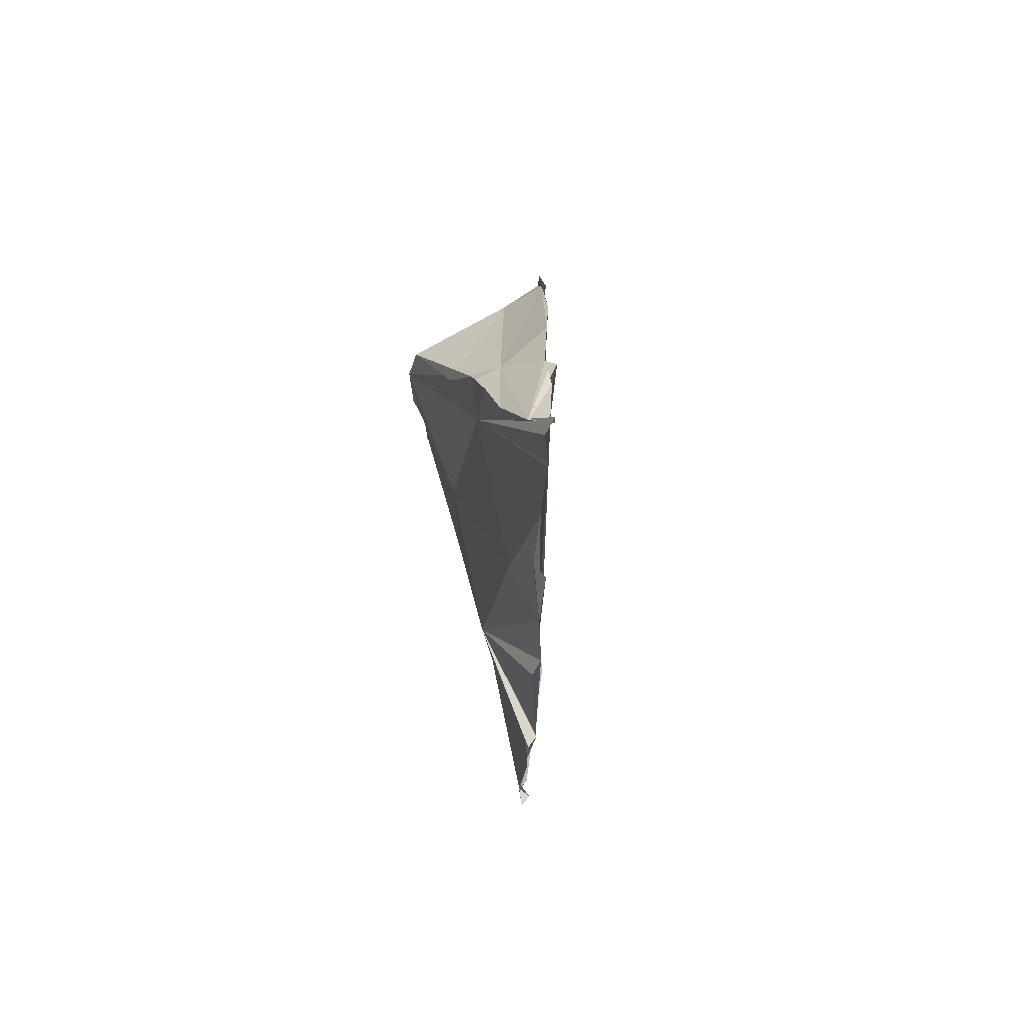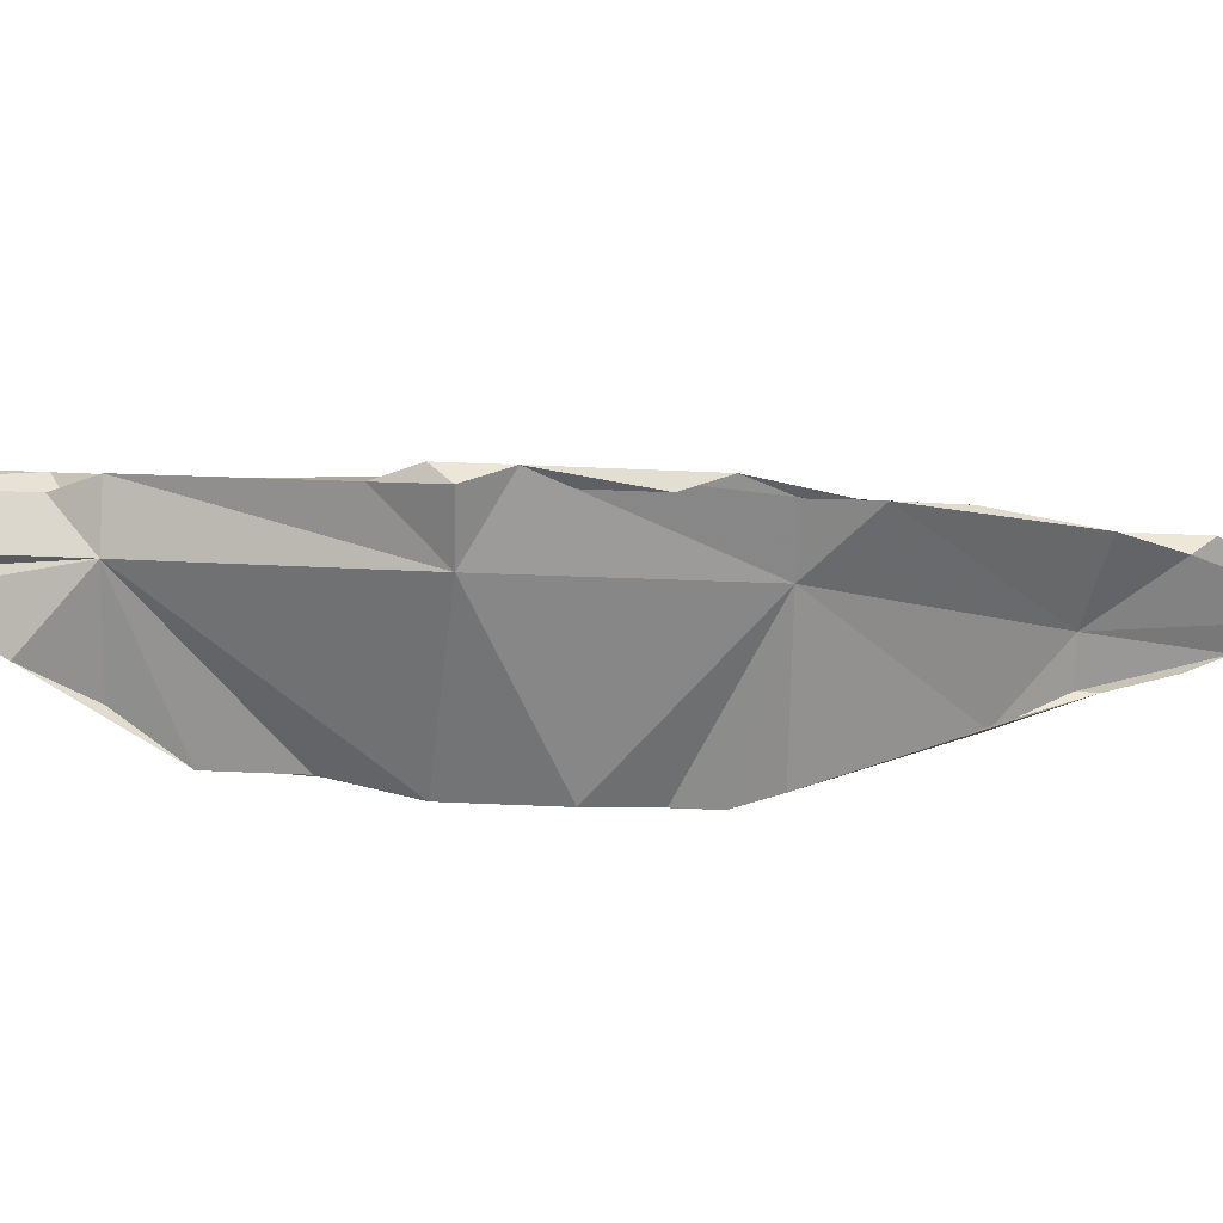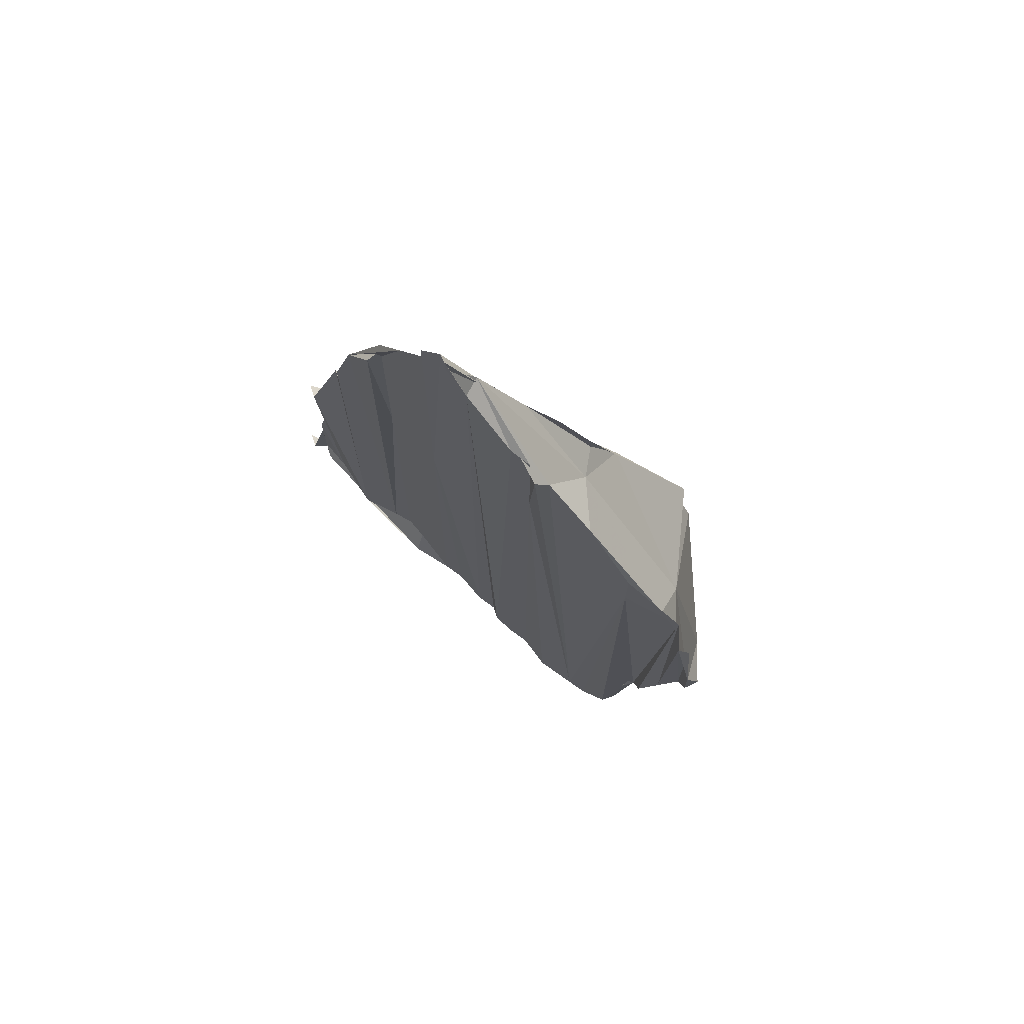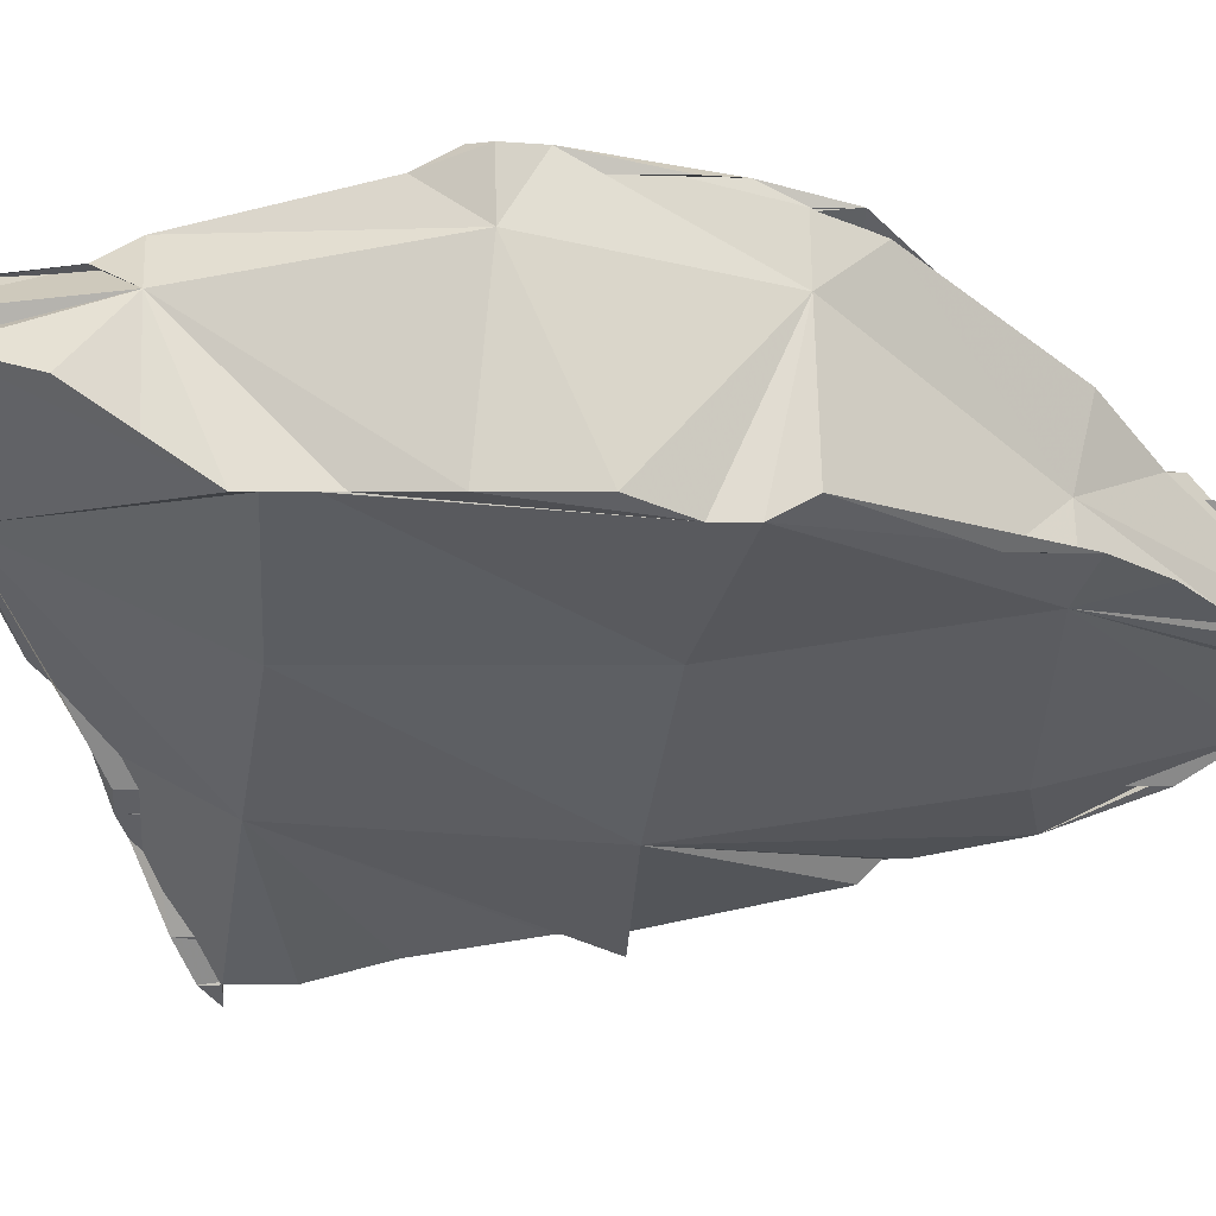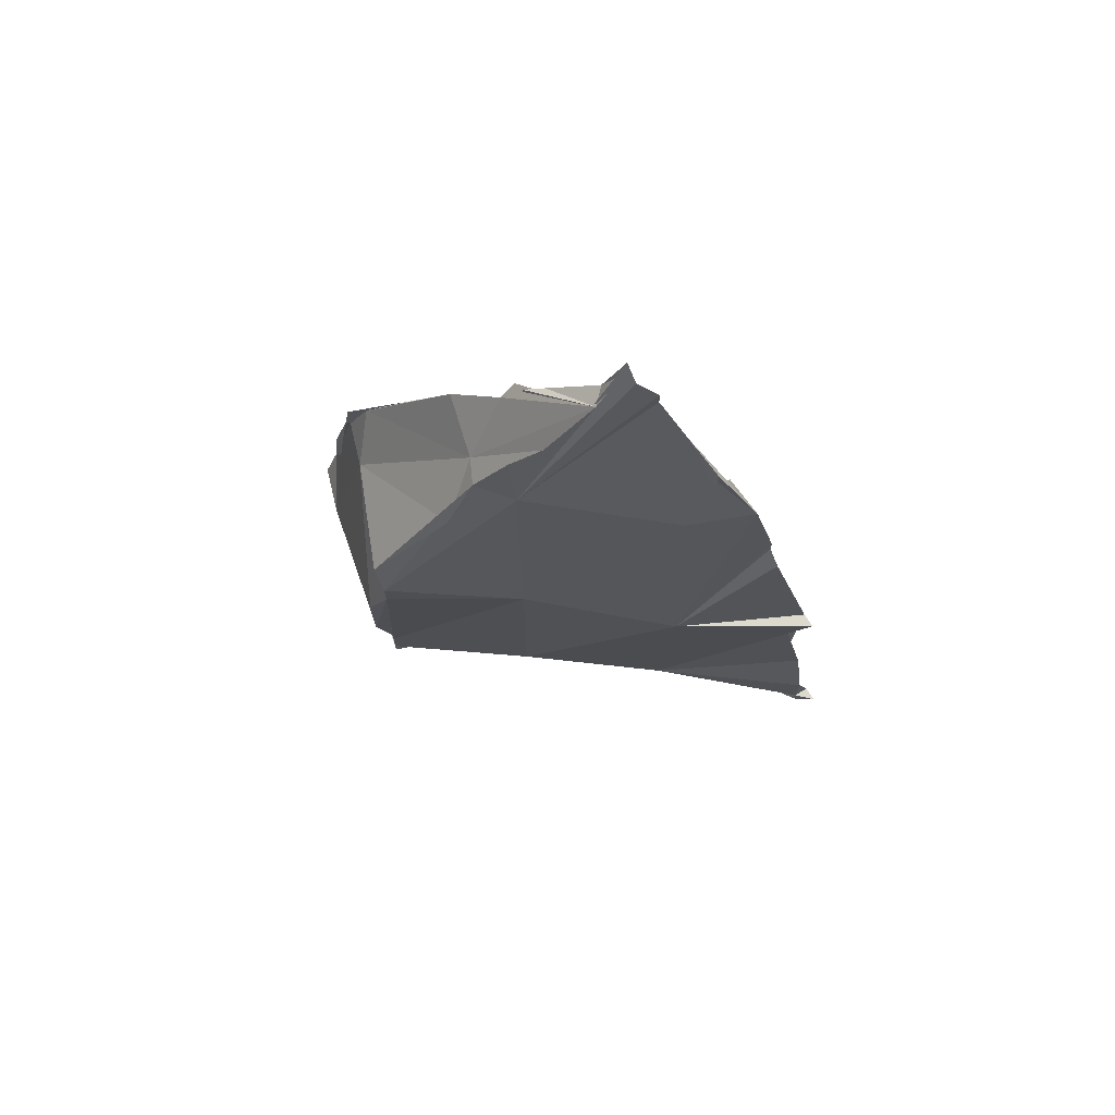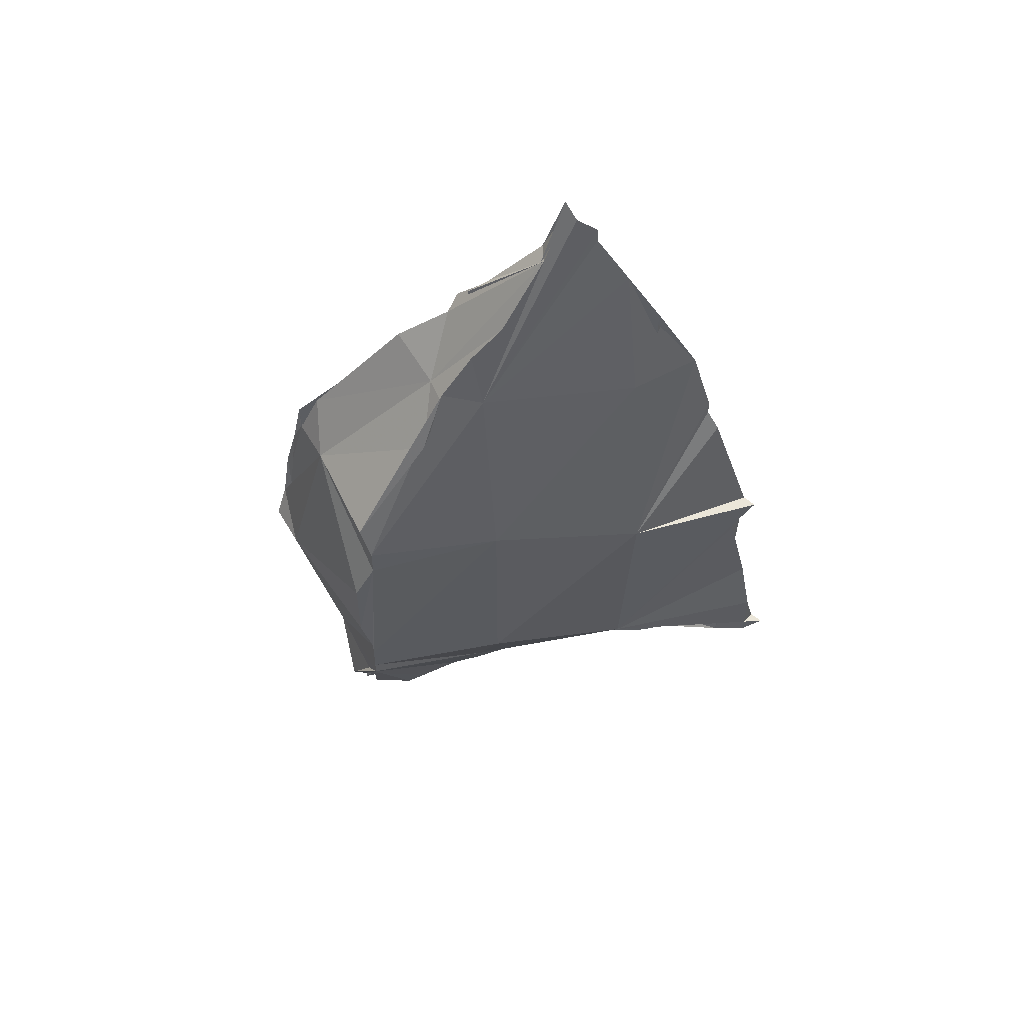
<metadata>
{"format":"obj","ext":"obj","renderer":"f3d","projection":"perspective","resolution":1024,"background":"white","views":[{"elev":73.8,"azim":-143.1,"up":"+Y"},{"elev":46.1,"azim":92.9,"up":"+Z"},{"elev":72.8,"azim":-17.3,"up":"+Y"},{"elev":0.5,"azim":86.3,"up":"+Z"},{"elev":72.0,"azim":147.9,"up":"+Y"},{"elev":55.4,"azim":131.7,"up":"+Y"}]}
</metadata>
<code>
o Mesh 0
v -0.127 0.235 0.106
v -0.129 0.234 0.106
v -0.13 0.232 0.105
v -0.127 0.236 0.106
v -0.128 0.236 0.107
v -0.129 0.236 0.107
v -0.129 0.272 0.107
v -0.126 0.237 0.106
v -0.125 0.247 0.107
v -0.128 0.245 0.108
v -0.127 0.245 0.108
v -0.129 0.276 0.107
v -0.131 0.281 0.104
v -0.131 0.233 0.104
v -0.126 0.239 0.105
v -0.125 0.24 0.105
v -0.123 0.244 0.104
v -0.127 0.247 0.109
v -0.126 0.272 0.11
v -0.126 0.252 0.11
v -0.126 0.268 0.111
v -0.126 0.27 0.11
v -0.127 0.273 0.109
v -0.125 0.27 0.107
v -0.13 0.28 0.1
v -0.133 0.284 0.101
v -0.134 0.278 0.1
v -0.132 0.234 0.103
v -0.123 0.247 0.102
v -0.123 0.259 0.109
v -0.125 0.256 0.111
v -0.125 0.266 0.111
v -0.125 0.261 0.112
v -0.125 0.263 0.111
v -0.127 0.277 0.098
v -0.122 0.27 0.1
v -0.133 0.235 0.102
v -0.122 0.25 0.1
v -0.122 0.251 0.1
v -0.122 0.253 0.1
v -0.122 0.254 0.1
v -0.121 0.258 0.1
v -0.124 0.259 0.112
v -0.125 0.258 0.112
v -0.121 0.263 0.1
v -0.129 0.28 0.098
v -0.122 0.266 0.099
v -0.122 0.268 0.099
v -0.136 0.291 0.095
v -0.137 0.291 0.096
v -0.135 0.287 0.099
v -0.134 0.286 0.1
v -0.134 0.285 0.1
v -0.134 0.285 0.101
v -0.133 0.286 0.096
v -0.134 0.238 0.1
v -0.134 0.237 0.1
v -0.129 0.281 0.098
v -0.131 0.284 0.097
v -0.138 0.294 0.095
v -0.135 0.238 0.099
v -0.138 0.295 0.095
v -0.136 0.24 0.098
v -0.138 0.294 0.094
v -0.139 0.272 0.093
v -0.137 0.241 0.096
v -0.136 0.24 0.097
v -0.139 0.292 0.093
v -0.139 0.293 0.093
v -0.141 0.272 0.089
v -0.14 0.289 0.091
v -0.138 0.242 0.094
v -0.139 0.243 0.093
v -0.14 0.244 0.091
v -0.141 0.245 0.089
v -0.141 0.244 0.091
v -0.141 0.286 0.089
v -0.142 0.245 0.088
v -0.141 0.285 0.089
v -0.142 0.284 0.089
v -0.143 0.281 0.087
v -0.144 0.276 0.086
v -0.144 0.246 0.086
v -0.144 0.275 0.086
v -0.144 0.274 0.085
v -0.146 0.265 0.083
v -0.145 0.247 0.083
v -0.145 0.263 0.083
v -0.145 0.262 0.083
v -0.146 0.265 0.082
v -0.146 0.256 0.082
v -0.146 0.248 0.081
v -0.146 0.248 0.082
v -0.146 0.252 0.081
v -0.147 0.249 0.081
v -0.147 0.249 0.08
v -0.133 0.24 0.099
v -0.13 0.251 0.094
v -0.13 0.266 0.094
v -0.138 0.25 0.088
v -0.138 0.265 0.087
v -0.131 0.28 0.096
v -0.139 0.28 0.089
v -0.146 0.249 0.081
f 1 2 3
f 4 5 6 2 1
f 3 2 6 7
f 8 9 10 5 4
f 11 7 6 5 10
f 7 12 13 14 3
f 9 8 15 16 17
f 9 18 11 10
f 19 7 11 18 20 21 22
f 23 24 25 13 12
f 13 25 26
f 14 13 26 54 27 28
f 29 9 17
f 18 9 30 31 20
f 22 24 23 19
f 12 7 19 23
f 31 32 21 20
f 33 30 24 22 21 32 34
f 35 25 24 36
f 28 27 37
f 9 29 38 39 40 41
f 42 30 9 41
f 31 30 43 44
f 31 44 34 32
f 33 34 44 43
f 43 30 33
f 45 24 30 42
f 46 25 35
f 24 45 47 48 36
f 49 50 51 52 53 54 26 25 55
f 37 27 56 57
f 55 25 46 58 59
f 60 50 49
f 51 50 63 61 27
f 51 27 52
f 52 27 53
f 27 54 53
f 56 27 61
f 50 60 62 64 65 66 67 63
f 68 65 64 69
f 70 65 68 71
f 66 65 72
f 73 65 70 74
f 72 65 73
f 74 70 75 76
f 77 70 71
f 75 70 78
f 79 70 77
f 78 70 80 81 82 83
f 80 70 79
f 83 82 84
f 83 84 85 86 87
f 87 86 88 89
f 88 86 90
f 87 89 91 92 93
f 92 91 94 95 96
f 38 29 17 16 97
f 39 38 97 98
f 16 15 14 28 37 57 97
f 40 39 98 99
f 97 100 98
f 57 56 61 63 67 97
f 15 8 4 1 3 14
f 47 45 42 41 40 99
f 98 101 99
f 97 67 66 72 73 74 76 100
f 98 100 101
f 48 47 99 102
f 99 101 103
f 76 75 78 83 87 93 104 100
f 100 89 88 90 101
f 58 46 35 36 48 102
f 99 103 102
f 101 85 84 82 81 103
f 100 104 94 91 89
f 93 92 104
f 101 90 86 85
f 59 58 102
f 102 103 71 68 69
f 81 80 79 77 71 103
f 95 94 104
f 92 96 104
f 102 69 64 62 60 49 55 59
f 96 95 104

</code>
